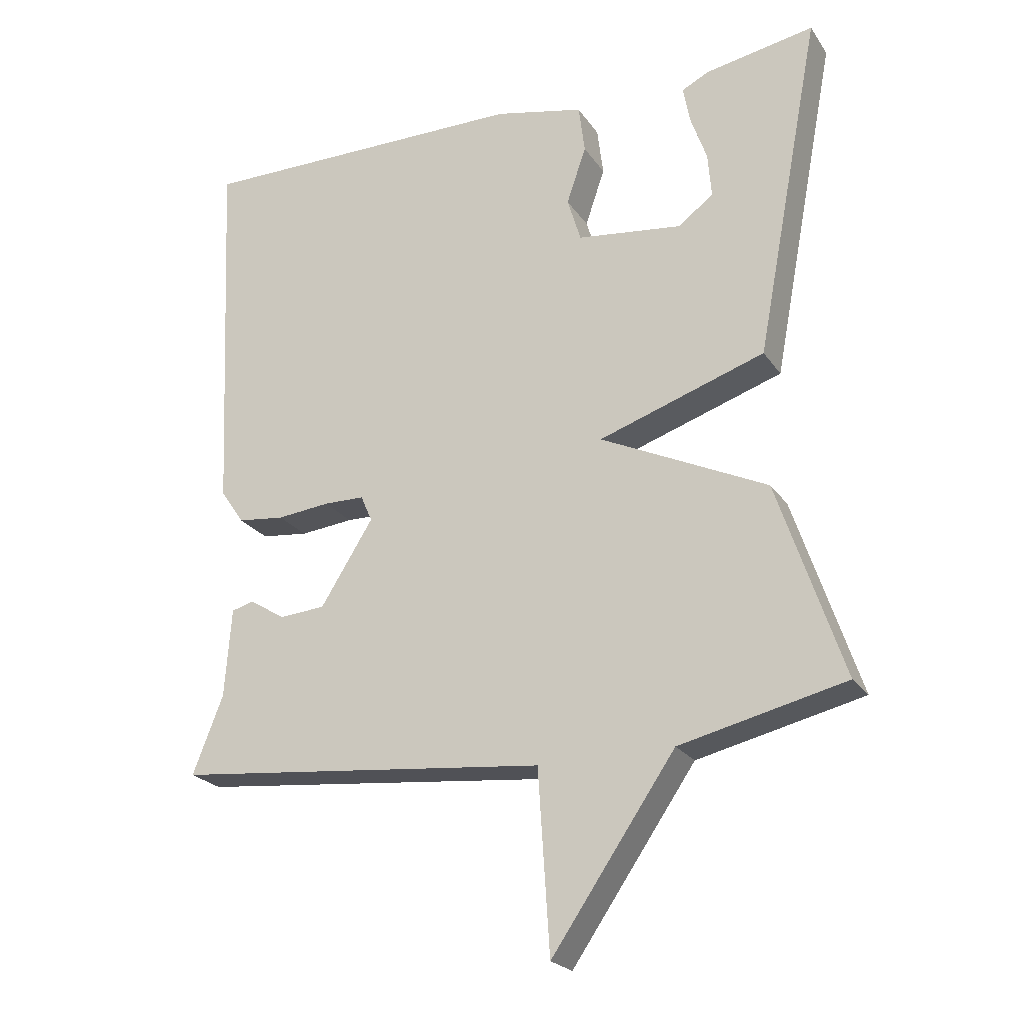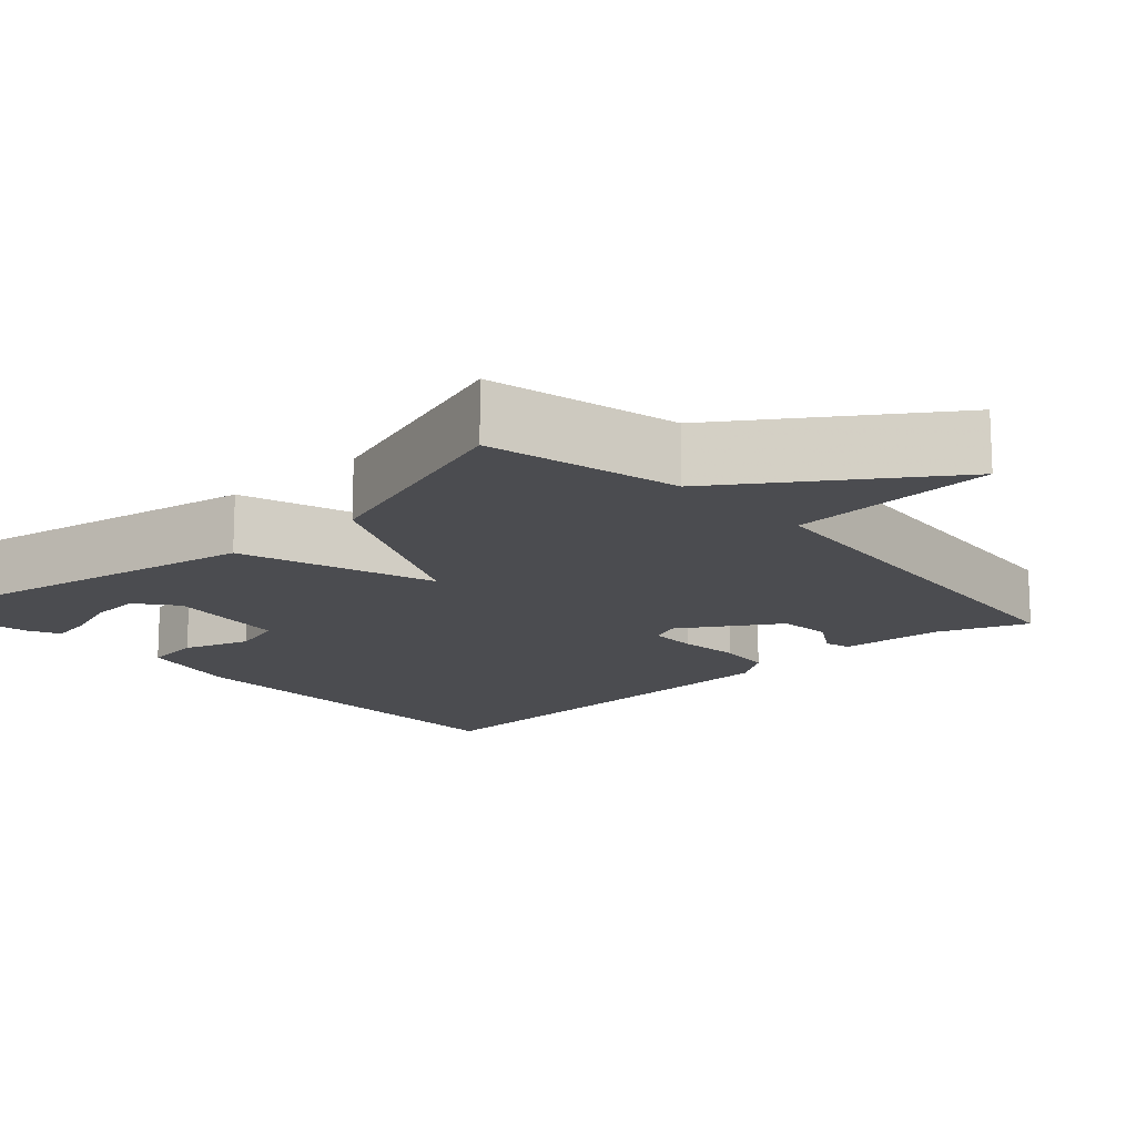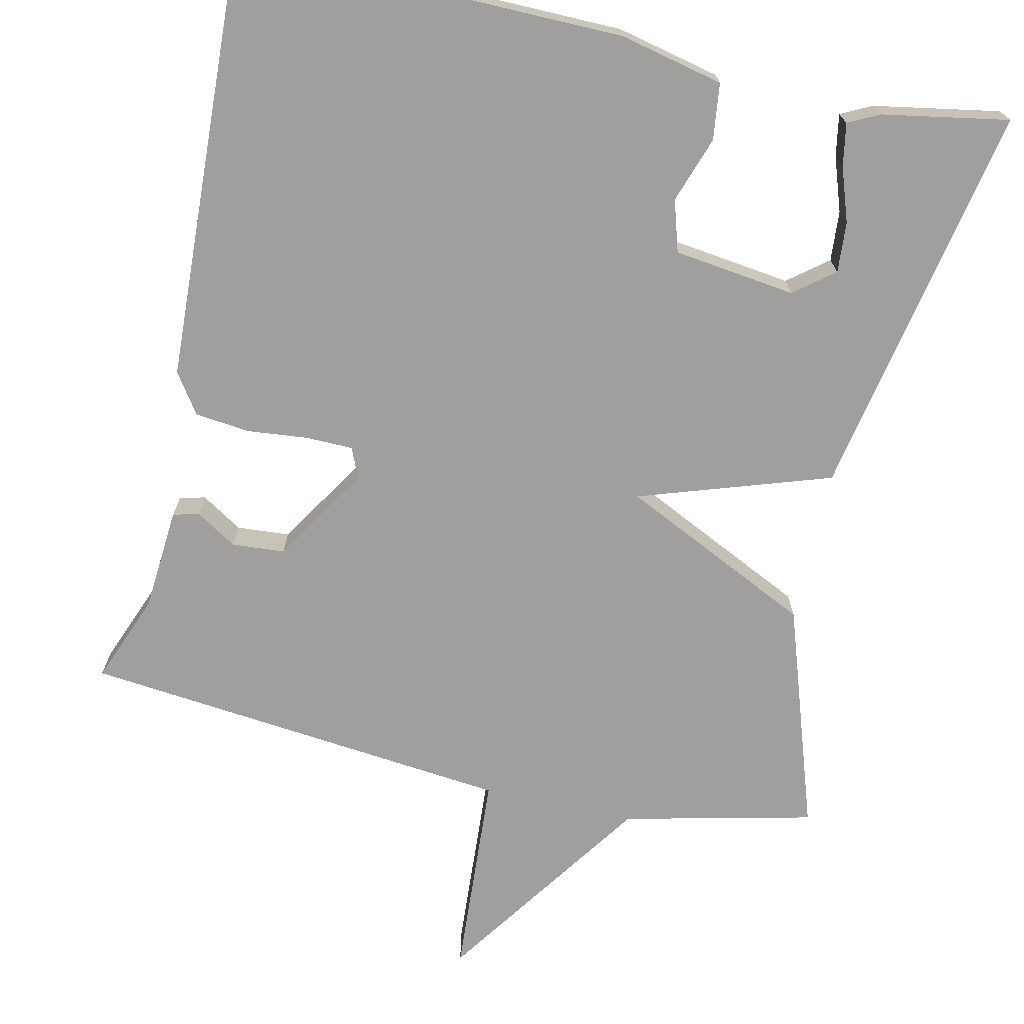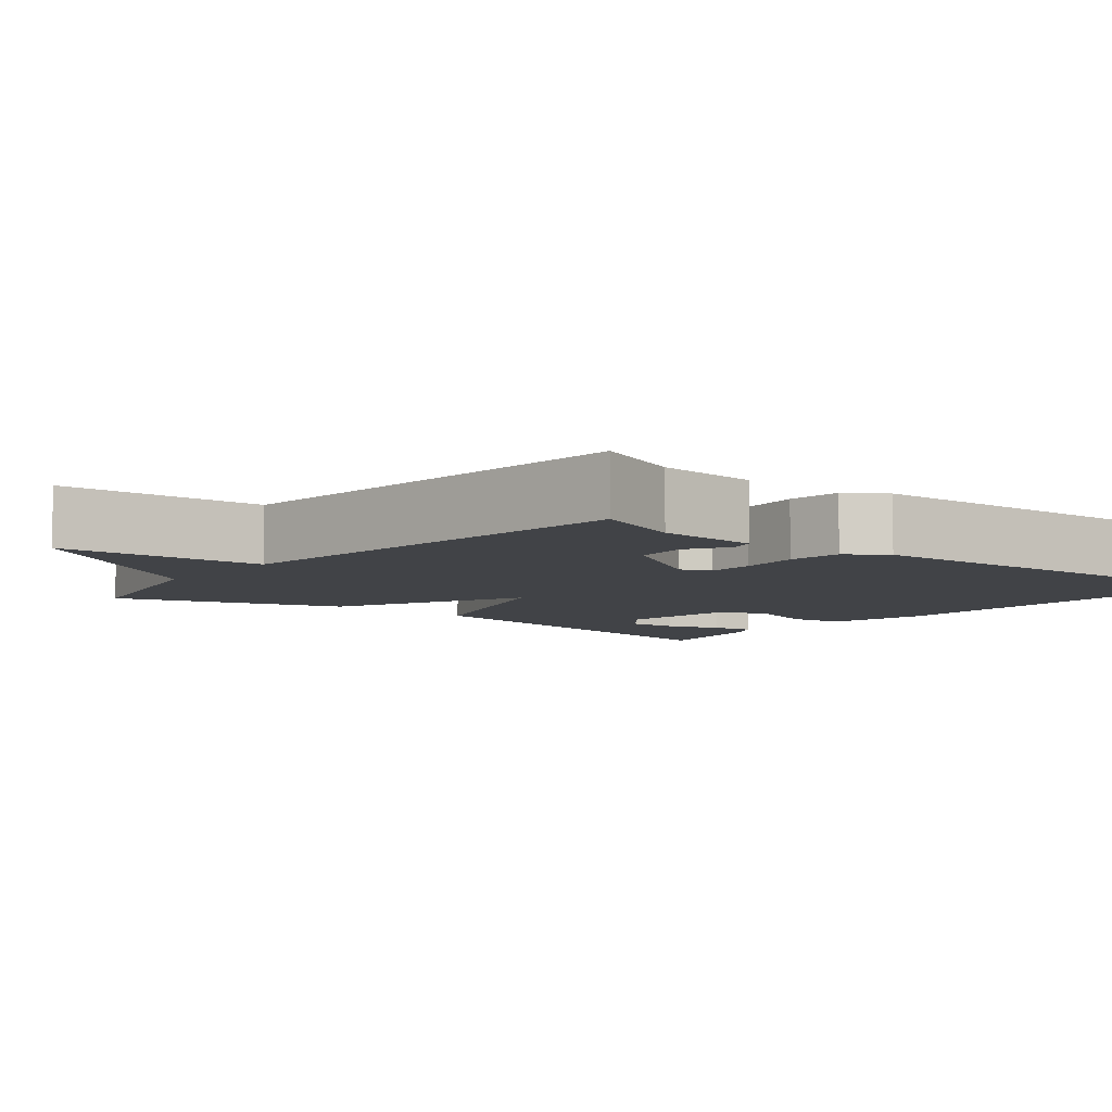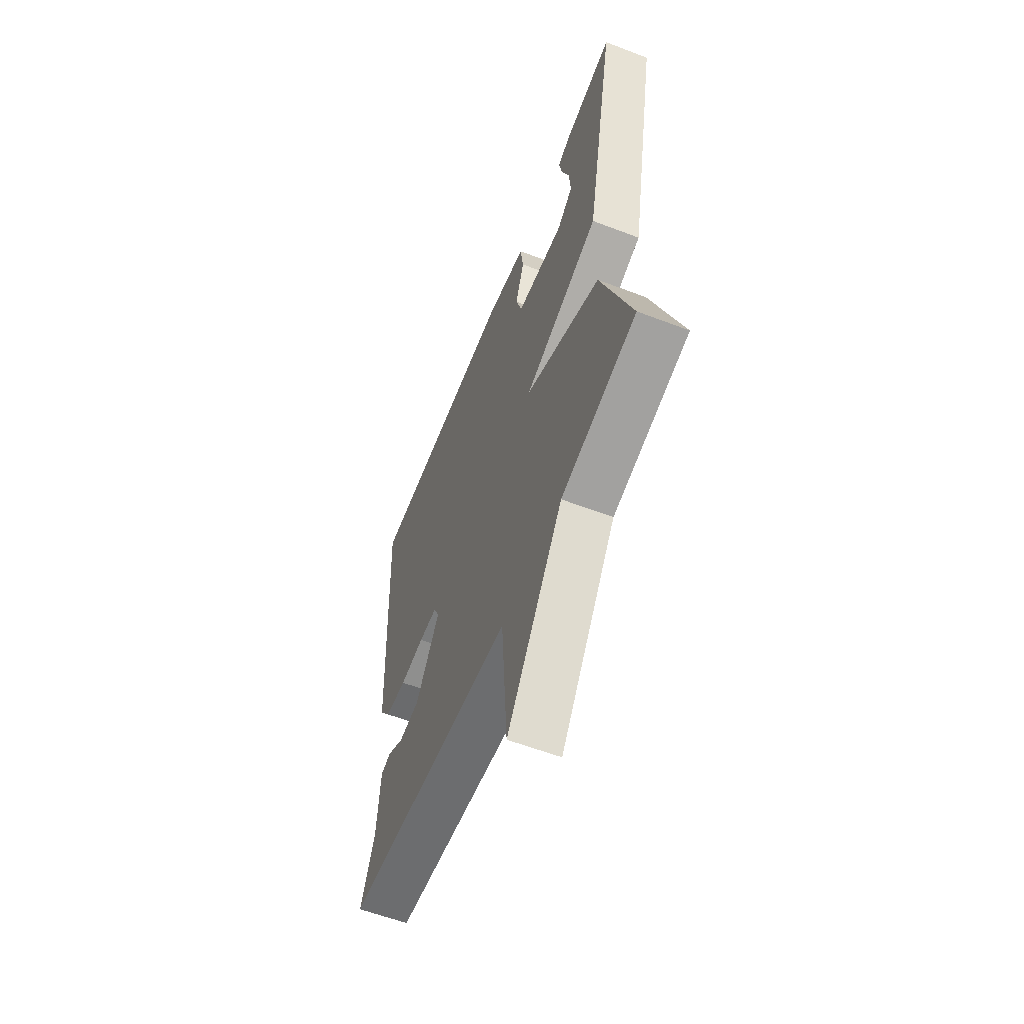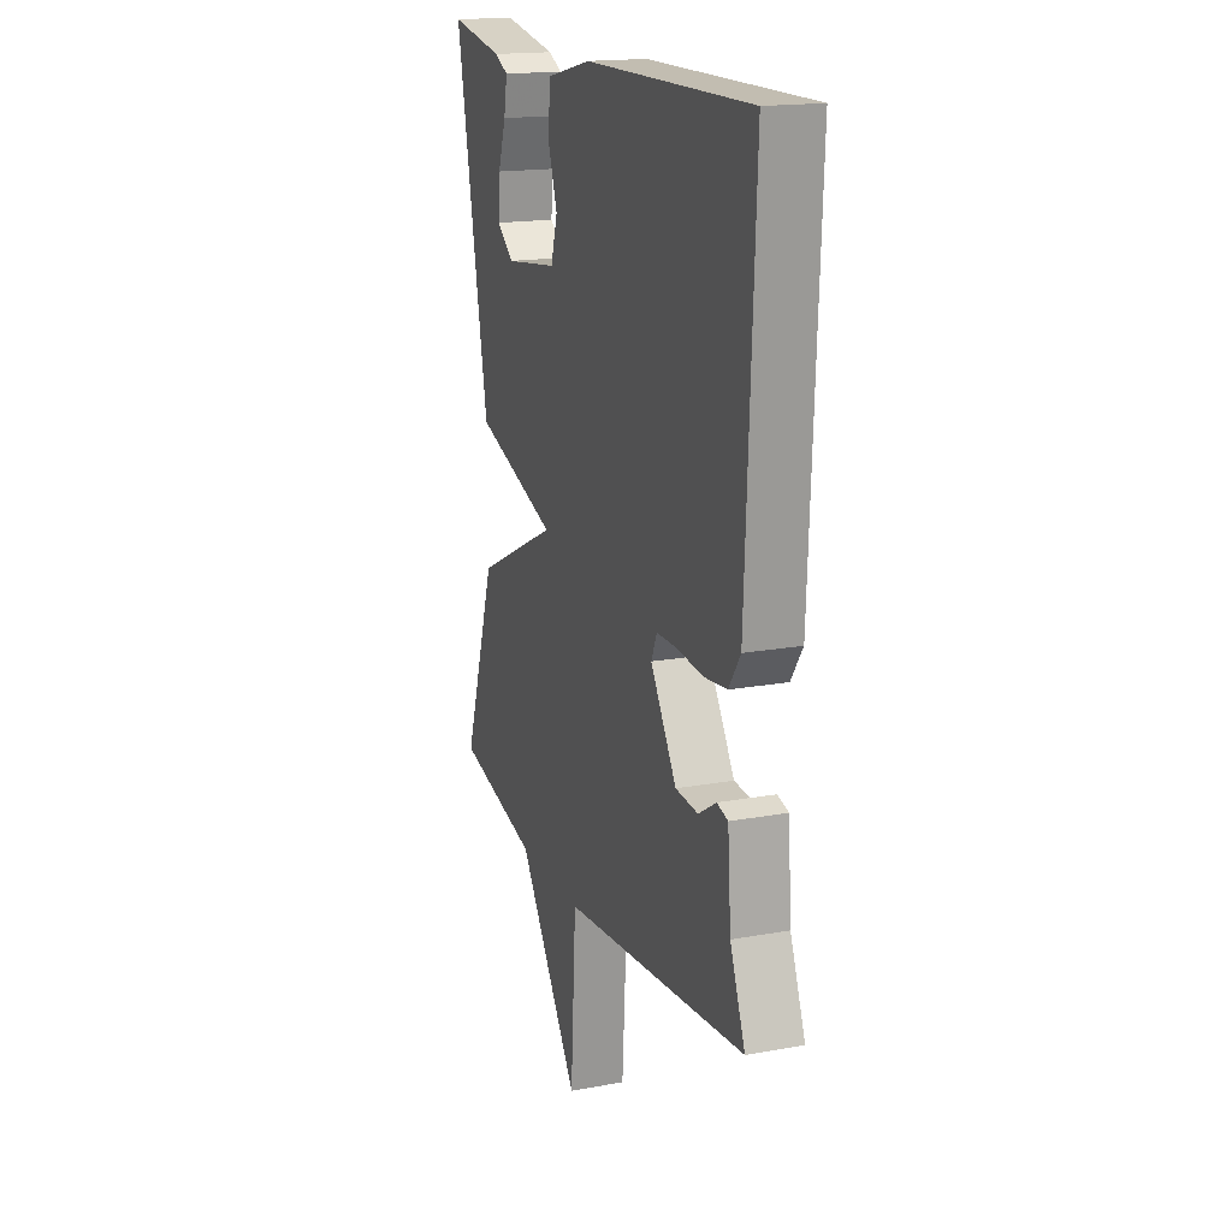
<metadata>
{"format":"obj","ext":"obj","renderer":"f3d","projection":"perspective","resolution":1024,"background":"white","views":[{"elev":-23.1,"azim":25.6,"up":"+Z"},{"elev":-15.2,"azim":132.5,"up":"+Y"},{"elev":-71.4,"azim":-12.6,"up":"+Y"},{"elev":-6.9,"azim":-129.3,"up":"+Y"},{"elev":-59.6,"azim":68.6,"up":"+Z"},{"elev":17.5,"azim":-109.9,"up":"+Z"}]}
</metadata>
<code>
v 0.5 0.07 0.5
v 0.403 0.07 -0.01
v 0.156 0.07 -0.092
v 0.403 0.07 -0.21
v 0.5 0.07 -0.5
v 0.255 0.07 -0.557
v 0.072 0.07 -0.823
v 0.055 0.07 -0.557
v -0.5 0.07 -0.5
v -0.455 0.07 -0.385
v -0.445 0.07 -0.253
v -0.412 0.07 -0.244
v -0.359 0.07 -0.277
v -0.291 0.07 -0.272
v -0.213 0.07 -0.148
v -0.23 0.07 -0.109
v -0.29 0.07 -0.108
v -0.369 0.07 -0.116
v -0.439 0.07 -0.108
v -0.474 0.07 -0.057
v -0.5 0.07 0.5
v -0.004 0.07 0.495
v 0.129 0.07 0.465
v 0.138 0.07 0.393
v 0.109 0.07 0.308
v 0.129 0.07 0.242
v 0.286 0.07 0.222
v 0.337 0.07 0.262
v 0.332 0.07 0.327
v 0.308 0.07 0.396
v 0.298 0.07 0.451
v 0.338 0.07 0.471
v 0.5 0 0.5
v 0.403 0 -0.01
v 0.156 0 -0.092
v 0.403 0 -0.21
v 0.5 0 -0.5
v 0.255 0 -0.557
v 0.072 0 -0.823
v 0.055 0 -0.557
v -0.5 0 -0.5
v -0.455 0 -0.385
v -0.445 0 -0.253
v -0.412 0 -0.244
v -0.359 0 -0.277
v -0.291 0 -0.272
v -0.213 0 -0.148
v -0.23 0 -0.109
v -0.29 0 -0.108
v -0.369 0 -0.116
v -0.439 0 -0.108
v -0.474 0 -0.057
v -0.5 0 0.5
v -0.004 0 0.495
v 0.129 0 0.465
v 0.138 0 0.393
v 0.109 0 0.308
v 0.129 0 0.242
v 0.286 0 0.222
v 0.337 0 0.262
v 0.332 0 0.327
v 0.308 0 0.396
v 0.298 0 0.451
v 0.338 0 0.471
f 31 32 1
f 30 31 1
f 29 30 1
f 28 29 1 2
f 27 28 2 3
f 26 27 3
f 25 26 3
f 23 24 25
f 22 23 25
f 21 22 25
f 20 21 25
f 19 20 25
f 18 19 25
f 17 18 25
f 16 17 25 3
f 4 5 6
f 3 4 6
f 16 3 6
f 15 16 6
f 14 15 6
f 13 14 6
f 10 11 12 13
f 10 13 6
f 9 10 6
f 8 9 6
f 6 7 8
f 33 64 63
f 33 63 62
f 33 62 61
f 34 33 61 60
f 35 34 60 59
f 35 59 58
f 35 58 57
f 57 56 55
f 57 55 54
f 57 54 53
f 57 53 52
f 57 52 51
f 57 51 50
f 57 50 49
f 35 57 49 48
f 38 37 36
f 38 36 35
f 38 35 48
f 38 48 47
f 38 47 46
f 38 46 45
f 45 44 43 42
f 38 45 42
f 38 42 41
f 38 41 40
f 40 39 38
f 1 33 34 2
f 2 34 35 3
f 3 35 36 4
f 4 36 37 5
f 5 37 38 6
f 6 38 39 7
f 7 39 40 8
f 8 40 41 9
f 9 41 42 10
f 10 42 43 11
f 11 43 44 12
f 12 44 45 13
f 13 45 46 14
f 14 46 47 15
f 15 47 48 16
f 16 48 49 17
f 17 49 50 18
f 18 50 51 19
f 19 51 52 20
f 20 52 53 21
f 21 53 54 22
f 22 54 55 23
f 23 55 56 24
f 24 56 57 25
f 25 57 58 26
f 26 58 59 27
f 27 59 60 28
f 28 60 61 29
f 29 61 62 30
f 30 62 63 31
f 31 63 64 32
f 32 64 33 1

</code>
